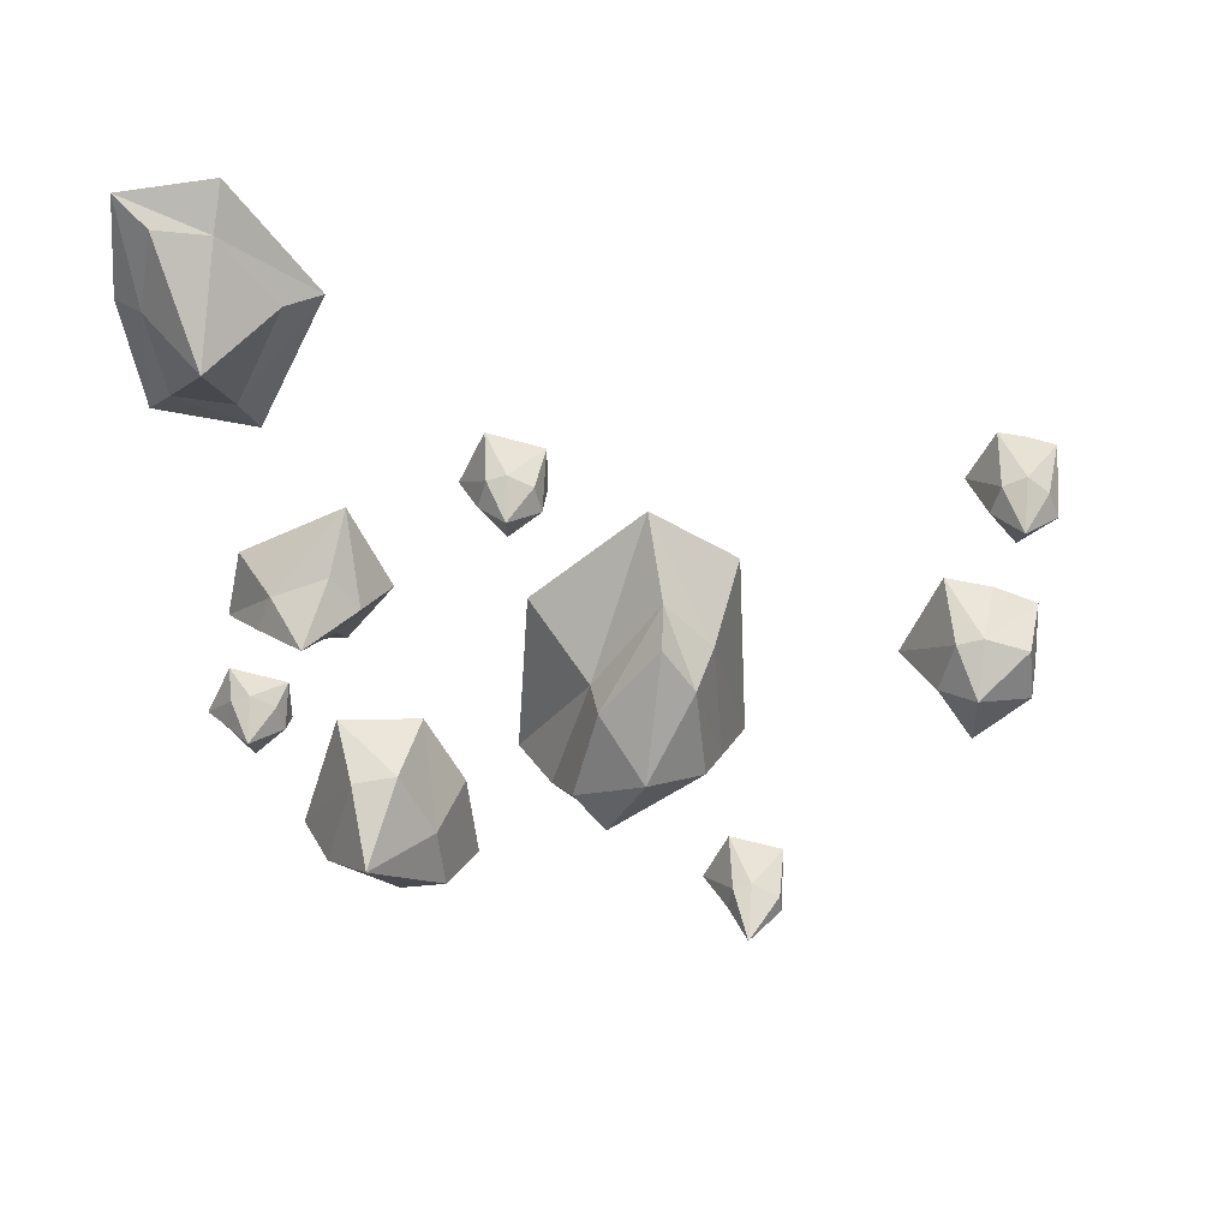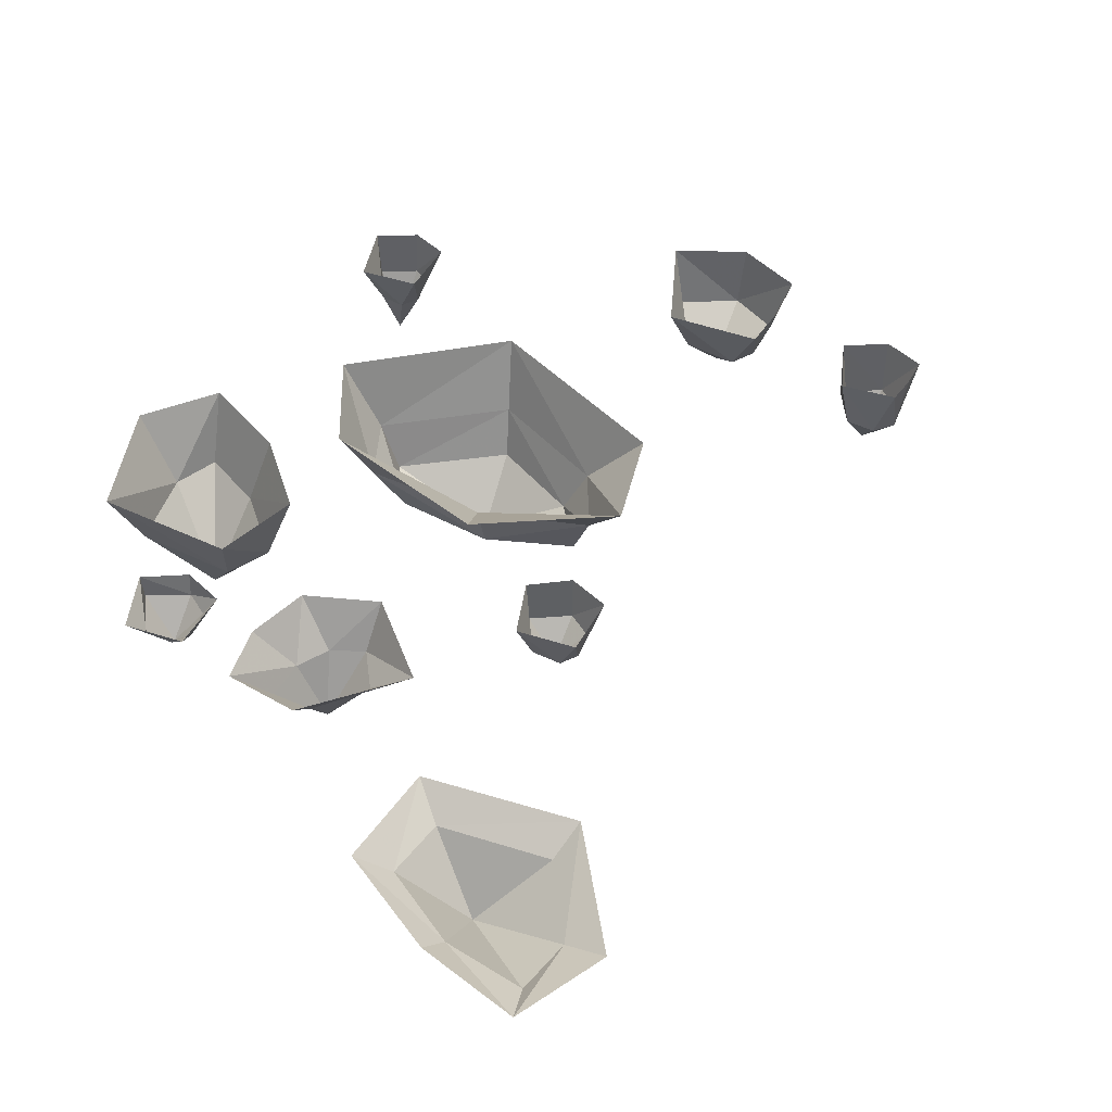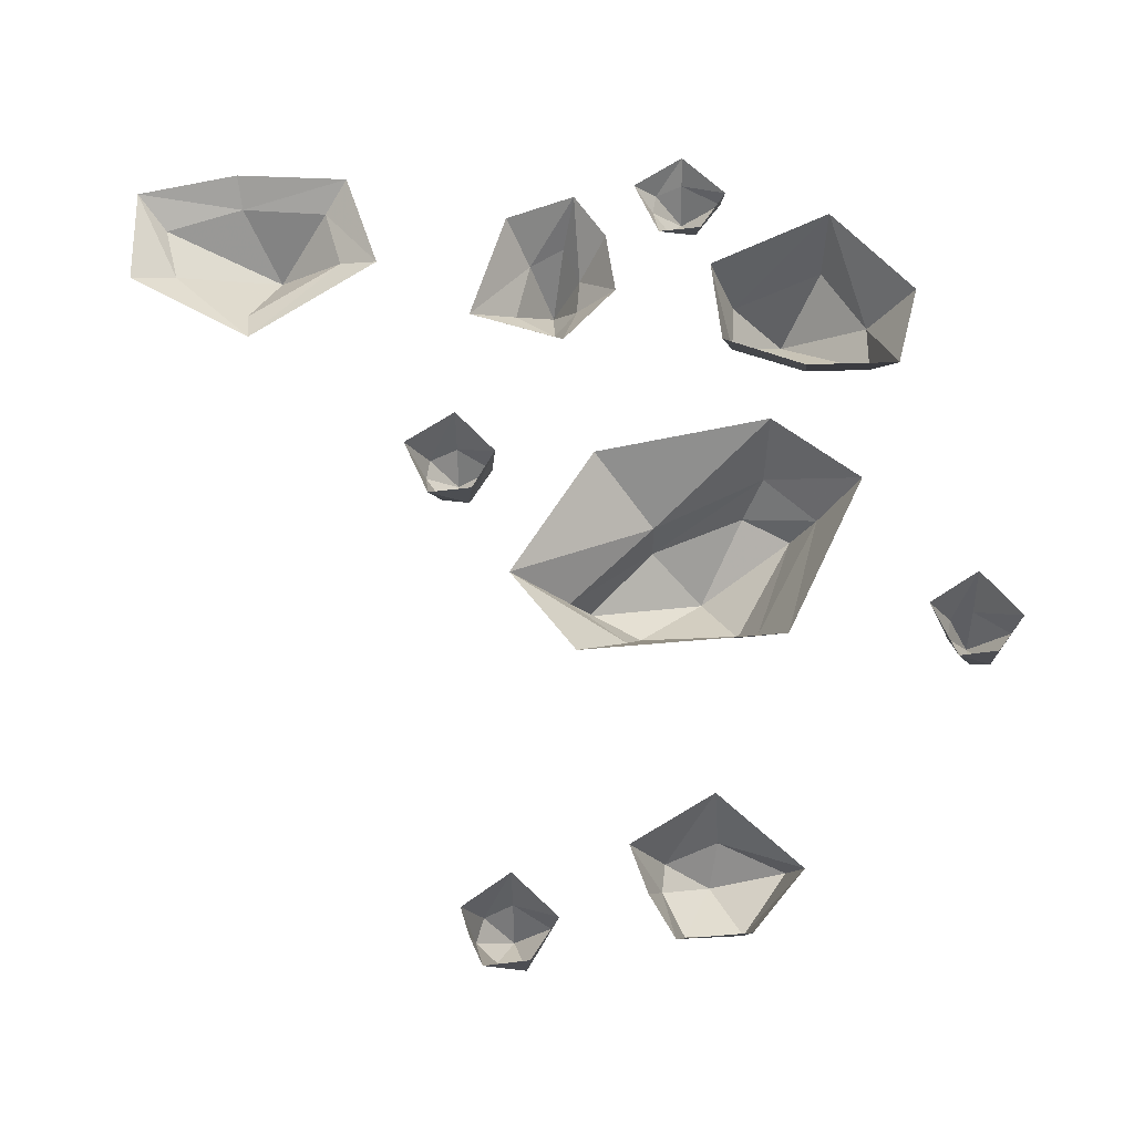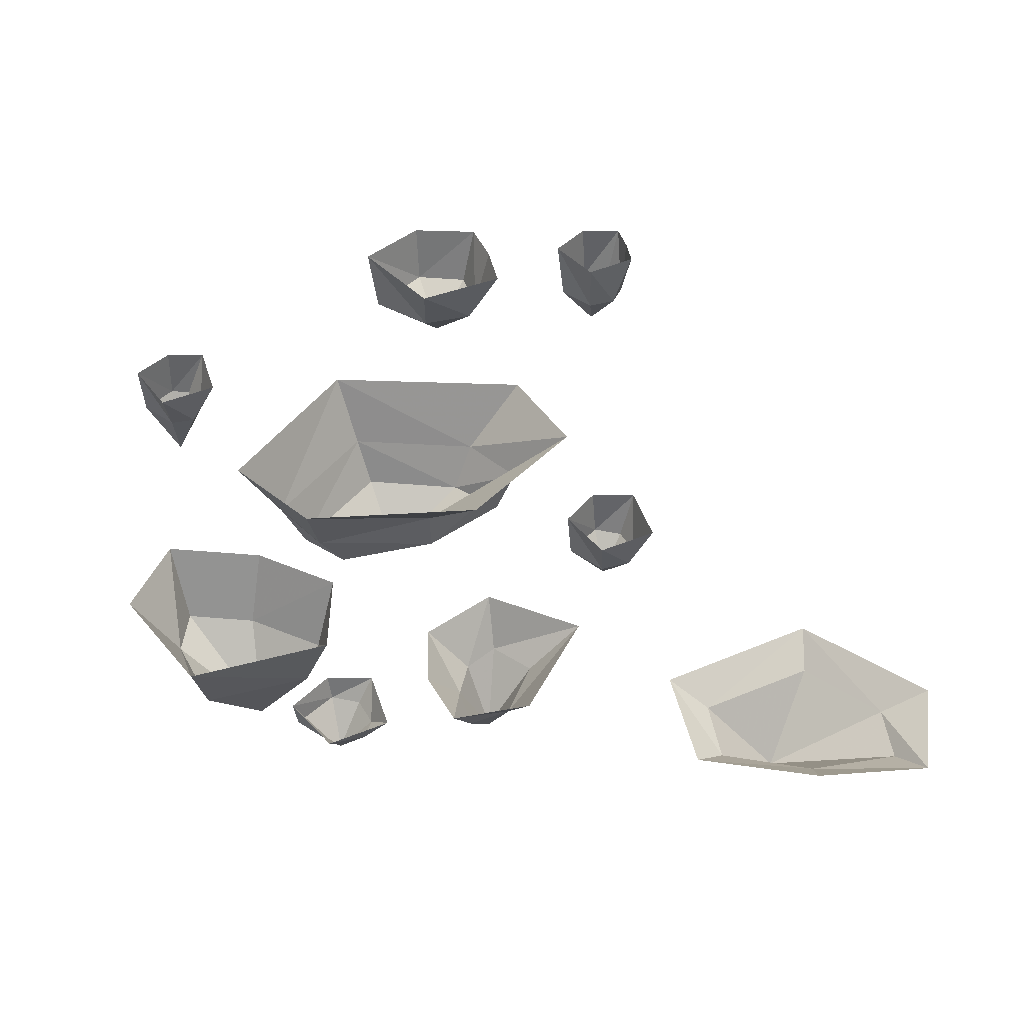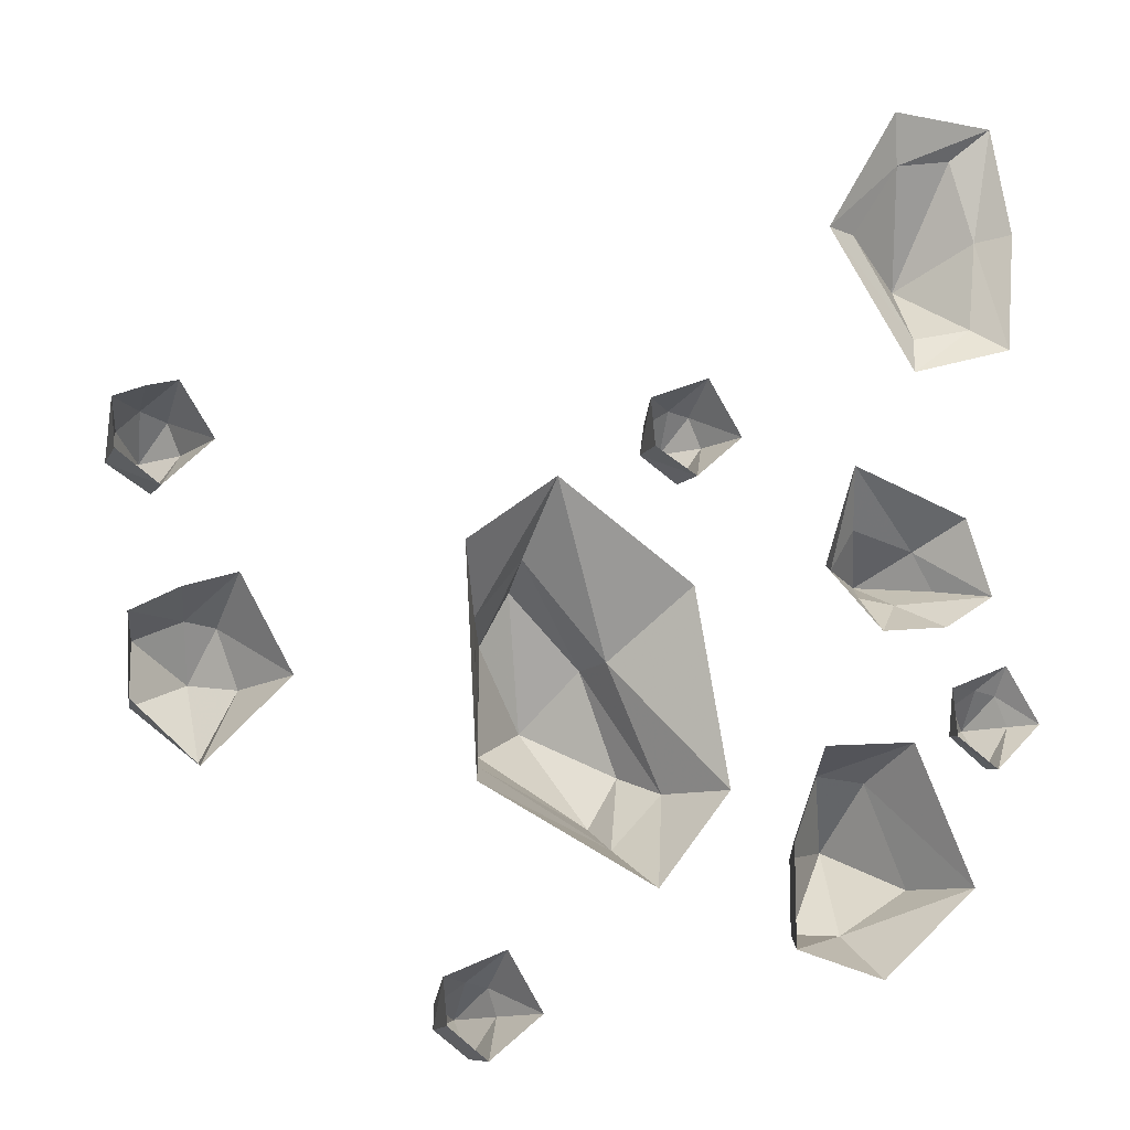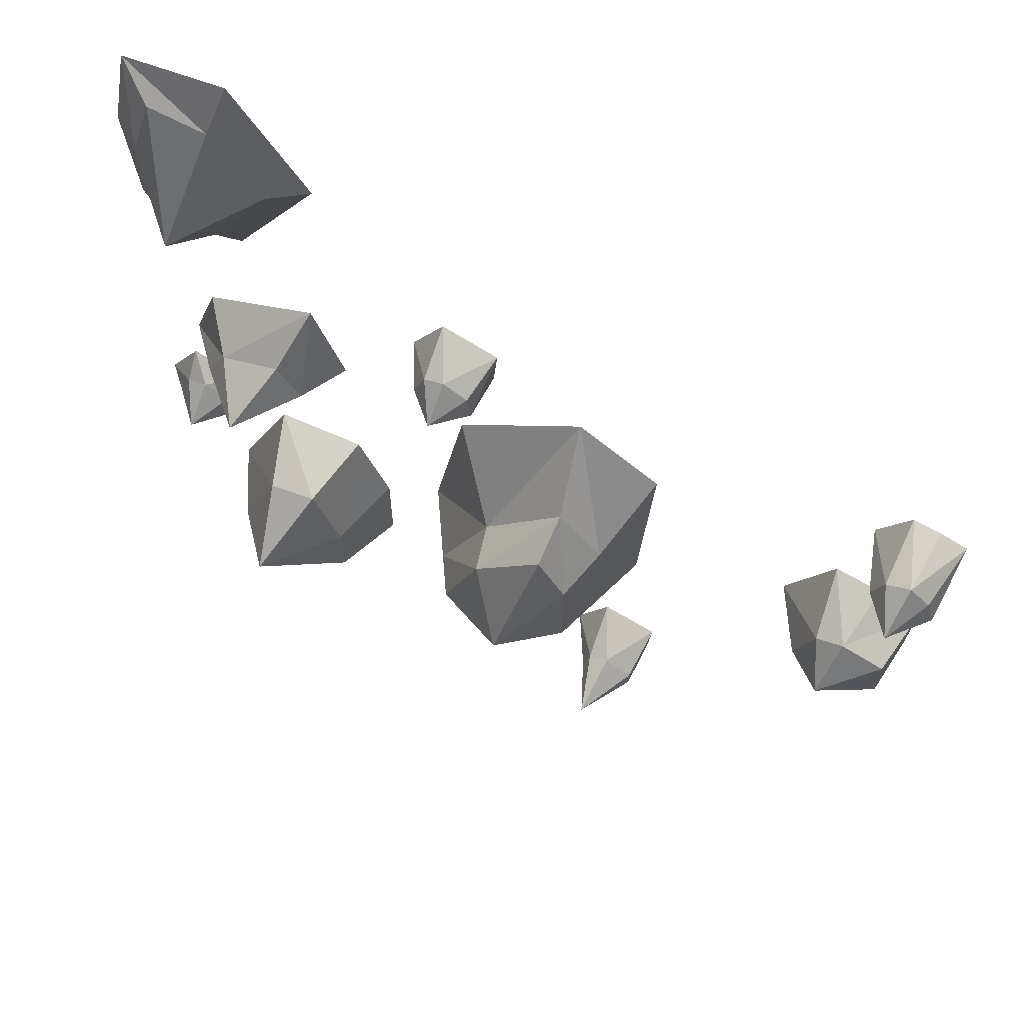
<metadata>
{"format":"obj","ext":"obj","renderer":"f3d","projection":"perspective","resolution":1024,"background":"white","views":[{"elev":-55.2,"azim":6.2,"up":"+Y"},{"elev":48.8,"azim":-38.8,"up":"+Y"},{"elev":68.1,"azim":88.4,"up":"+Y"},{"elev":43.8,"azim":-84.2,"up":"+Y"},{"elev":-13.2,"azim":160.0,"up":"+Z"},{"elev":64.6,"azim":22.0,"up":"+Z"}]}
</metadata>
<code>
v 0.007812 -0.1406 0.07812
v -0.1484 -0.1406 -0.09375
v -0.1328 -0.2344 -0.09375
v 0 -0.2344 0.03906
v 0.05469 -0.2344 -0.0625
v 0.09375 -0.1406 -0.03125
v -0.007812 0 0.1953
v -0.2578 0 0.02344
v -0.3203 0 -0.3281
v -0.25 -0.1406 -0.3203
v -0.2031 -0.2344 -0.2812
v -0.05469 -0.3359 -0.1953
v 0.05469 -0.2344 -0.2578
v 0.08594 -0.1406 -0.2891
v 0.1328 0 -0.3359
v 0.1562 0 0.07031
v -0.1562 -0.1406 -0.4219
v -0.1484 -0.2344 -0.375
v -0.1875 0 -0.5
v 0.1875 0 -0.6562
v 0.1328 0 -0.6328
v 0.1172 -0.1016 -0.6562
v 0.1719 -0.1016 -0.6953
v 0.1719 -0.1016 -0.7344
v 0.1797 0 -0.7344
v 0.1094 0 -0.7891
v 0.1094 -0.1016 -0.7812
v 0.0625 -0.1016 -0.7109
v 0.01562 0 -0.7109
v 0.07812 -0.1016 -0.6641
v 0.07812 0 -0.6094
v 0.1016 -0.2109 -0.7109
v 0.7188 0 -0.09375
v 0.6328 0 -0.04688
v 0.6016 -0.125 -0.07812
v 0.6875 -0.125 -0.1172
v 0.6875 -0.125 -0.2266
v 0.7109 0 -0.2344
v 0.5938 0 -0.3359
v 0.5703 -0.125 -0.3125
v 0.5078 -0.125 -0.1875
v 0.4453 0 -0.1797
v 0.5469 -0.125 -0.08594
v 0.5391 0 -0.01562
v 0.5781 -0.1953 -0.1719
v 0.7578 0 0.2578
v 0.7031 0 0.2812
v 0.6875 -0.125 0.2734
v 0.7266 -0.125 0.2344
v 0.7422 -0.125 0.1797
v 0.75 0 0.1719
v 0.6719 0 0.1172
v 0.6641 -0.125 0.1328
v 0.6172 -0.125 0.2031
v 0.5859 0 0.2031
v 0.6406 -0.125 0.2578
v 0.6484 0 0.2969
v 0.6719 -0.2031 0.2031
v -0.1797 0 0.3516
v -0.2344 0 0.375
v -0.25 -0.09375 0.3594
v -0.2031 -0.09375 0.3281
v -0.1953 -0.09375 0.2734
v -0.1875 0 0.2656
v -0.2656 0 0.2188
v -0.2656 -0.09375 0.2266
v -0.3125 -0.09375 0.2969
v -0.3516 0 0.2969
v -0.2891 -0.09375 0.3516
v -0.2891 0 0.3984
v -0.2578 -0.1562 0.2969
v -0.8672 0 0.9453
v -0.9062 0 0.7422
v -0.8516 -0.04688 0.7344
v -0.8047 -0.04688 0.8906
v -0.6953 -0.04688 0.8672
v -0.6719 0 0.9531
v -0.5312 0 0.7109
v -0.6016 -0.04688 0.7188
v -0.7188 -0.04688 0.5312
v -0.6953 0 0.4531
v -0.8359 -0.04688 0.5625
v -0.8906 0 0.5156
v -0.7422 -0.1719 0.6641
v -0.4375 0 -0.5938
v -0.4375 0 -0.4062
v -0.4922 -0.1406 -0.4219
v -0.4922 -0.1406 -0.5547
v -0.5859 -0.1406 -0.5547
v -0.6016 0 -0.6406
v -0.7812 0 -0.4766
v -0.7188 -0.1406 -0.4688
v -0.6406 -0.1406 -0.2812
v -0.6719 0 -0.2266
v -0.5469 -0.1406 -0.2734
v -0.5 0 -0.2422
v -0.6172 -0.2812 -0.3906
v -0.8359 0 0.04688
v -0.7422 0 -0.01562
v -0.6875 -0.09375 0.03906
v -0.7656 -0.09375 0.07031
v -0.7266 -0.09375 0.1406
v -0.7891 0 0.1875
v -0.5703 0 0.2656
v -0.6094 -0.09375 0.1719
v -0.5625 -0.09375 0.09375
v -0.5078 0 0.07812
v -0.6172 -0.09375 0.04688
v -0.6172 0 -0.03125
v -0.6641 -0.2109 0.09375
v -0.8281 -0.1172 -0.1797
v -0.7656 -0.04688 -0.2031
v -0.7734 -0.04688 -0.1484
v -0.8203 -0.04688 -0.1172
v -0.8594 -0.04688 -0.125
v -0.8828 -0.04688 -0.1797
v -0.8359 -0.04688 -0.2578
v -0.8359 0 -0.2656
v -0.7578 0 -0.2109
v -0.75 0 -0.125
v -0.8047 0 -0.1016
v -0.8594 0 -0.07812
v -0.9219 0 -0.1797
f 1 2 3
f 1 3 4
f 1 4 5
f 1 5 6
f 1 6 7
f 1 7 2
f 2 7 8
f 2 8 9
f 2 9 10
f 2 10 3
f 3 10 11
f 3 11 12
f 3 12 4
f 4 12 5
f 5 12 13
f 5 13 14
f 5 14 6
f 6 14 15
f 6 15 16
f 6 16 7
f 11 10 17
f 11 17 18
f 11 18 12
f 12 18 13
f 13 18 14
f 14 18 17
f 14 17 15
f 15 17 19
f 19 17 10
f 19 10 9
f 20 21 22
f 20 22 23
f 20 23 24
f 20 24 25
f 25 24 26
f 26 24 27
f 26 27 28
f 26 28 29
f 29 28 30
f 29 30 31
f 31 30 22
f 31 22 21
f 32 24 23
f 32 23 22
f 32 22 30
f 32 30 28
f 32 28 27
f 32 27 24
f 33 34 35
f 33 35 36
f 33 36 37
f 33 37 38
f 38 37 39
f 39 37 40
f 39 40 41
f 39 41 42
f 42 41 43
f 42 43 44
f 44 43 35
f 44 35 34
f 45 37 36
f 45 36 35
f 45 35 43
f 45 43 41
f 45 41 40
f 45 40 37
f 46 47 48
f 46 48 49
f 46 49 50
f 46 50 51
f 51 50 52
f 52 50 53
f 52 53 54
f 52 54 55
f 55 54 56
f 55 56 57
f 57 56 48
f 57 48 47
f 58 50 49
f 58 49 48
f 58 48 56
f 58 56 54
f 58 54 53
f 58 53 50
f 59 60 61
f 59 61 62
f 59 62 63
f 59 63 64
f 64 63 65
f 65 63 66
f 65 66 67
f 65 67 68
f 68 67 69
f 68 69 70
f 70 69 61
f 70 61 60
f 71 63 62
f 71 62 61
f 71 61 69
f 71 69 67
f 71 67 66
f 71 66 63
f 72 73 74
f 72 74 75
f 72 75 76
f 72 76 77
f 77 76 78
f 78 76 79
f 78 79 80
f 78 80 81
f 81 80 82
f 81 82 83
f 83 82 74
f 83 74 73
f 84 76 75
f 84 75 74
f 84 74 82
f 84 82 80
f 84 80 79
f 84 79 76
f 85 86 87
f 85 87 88
f 85 88 89
f 85 89 90
f 90 89 91
f 91 89 92
f 91 92 93
f 91 93 94
f 94 93 95
f 94 95 96
f 96 95 87
f 96 87 86
f 97 89 88
f 97 88 87
f 97 87 95
f 97 95 93
f 97 93 92
f 97 92 89
f 98 99 100
f 98 100 101
f 98 101 102
f 98 102 103
f 103 102 104
f 104 102 105
f 104 105 106
f 104 106 107
f 107 106 108
f 107 108 109
f 109 108 100
f 109 100 99
f 110 102 101
f 110 101 100
f 110 100 108
f 110 108 106
f 110 106 105
f 110 105 102
f 111 112 113
f 111 113 114
f 111 114 115
f 111 115 116
f 111 116 117
f 111 117 112
f 112 117 118
f 112 118 119
f 112 119 120
f 112 120 113
f 113 120 114
f 114 120 121
f 114 121 122
f 114 122 115
f 115 122 123
f 115 123 116
f 116 123 118
f 116 118 117

</code>
